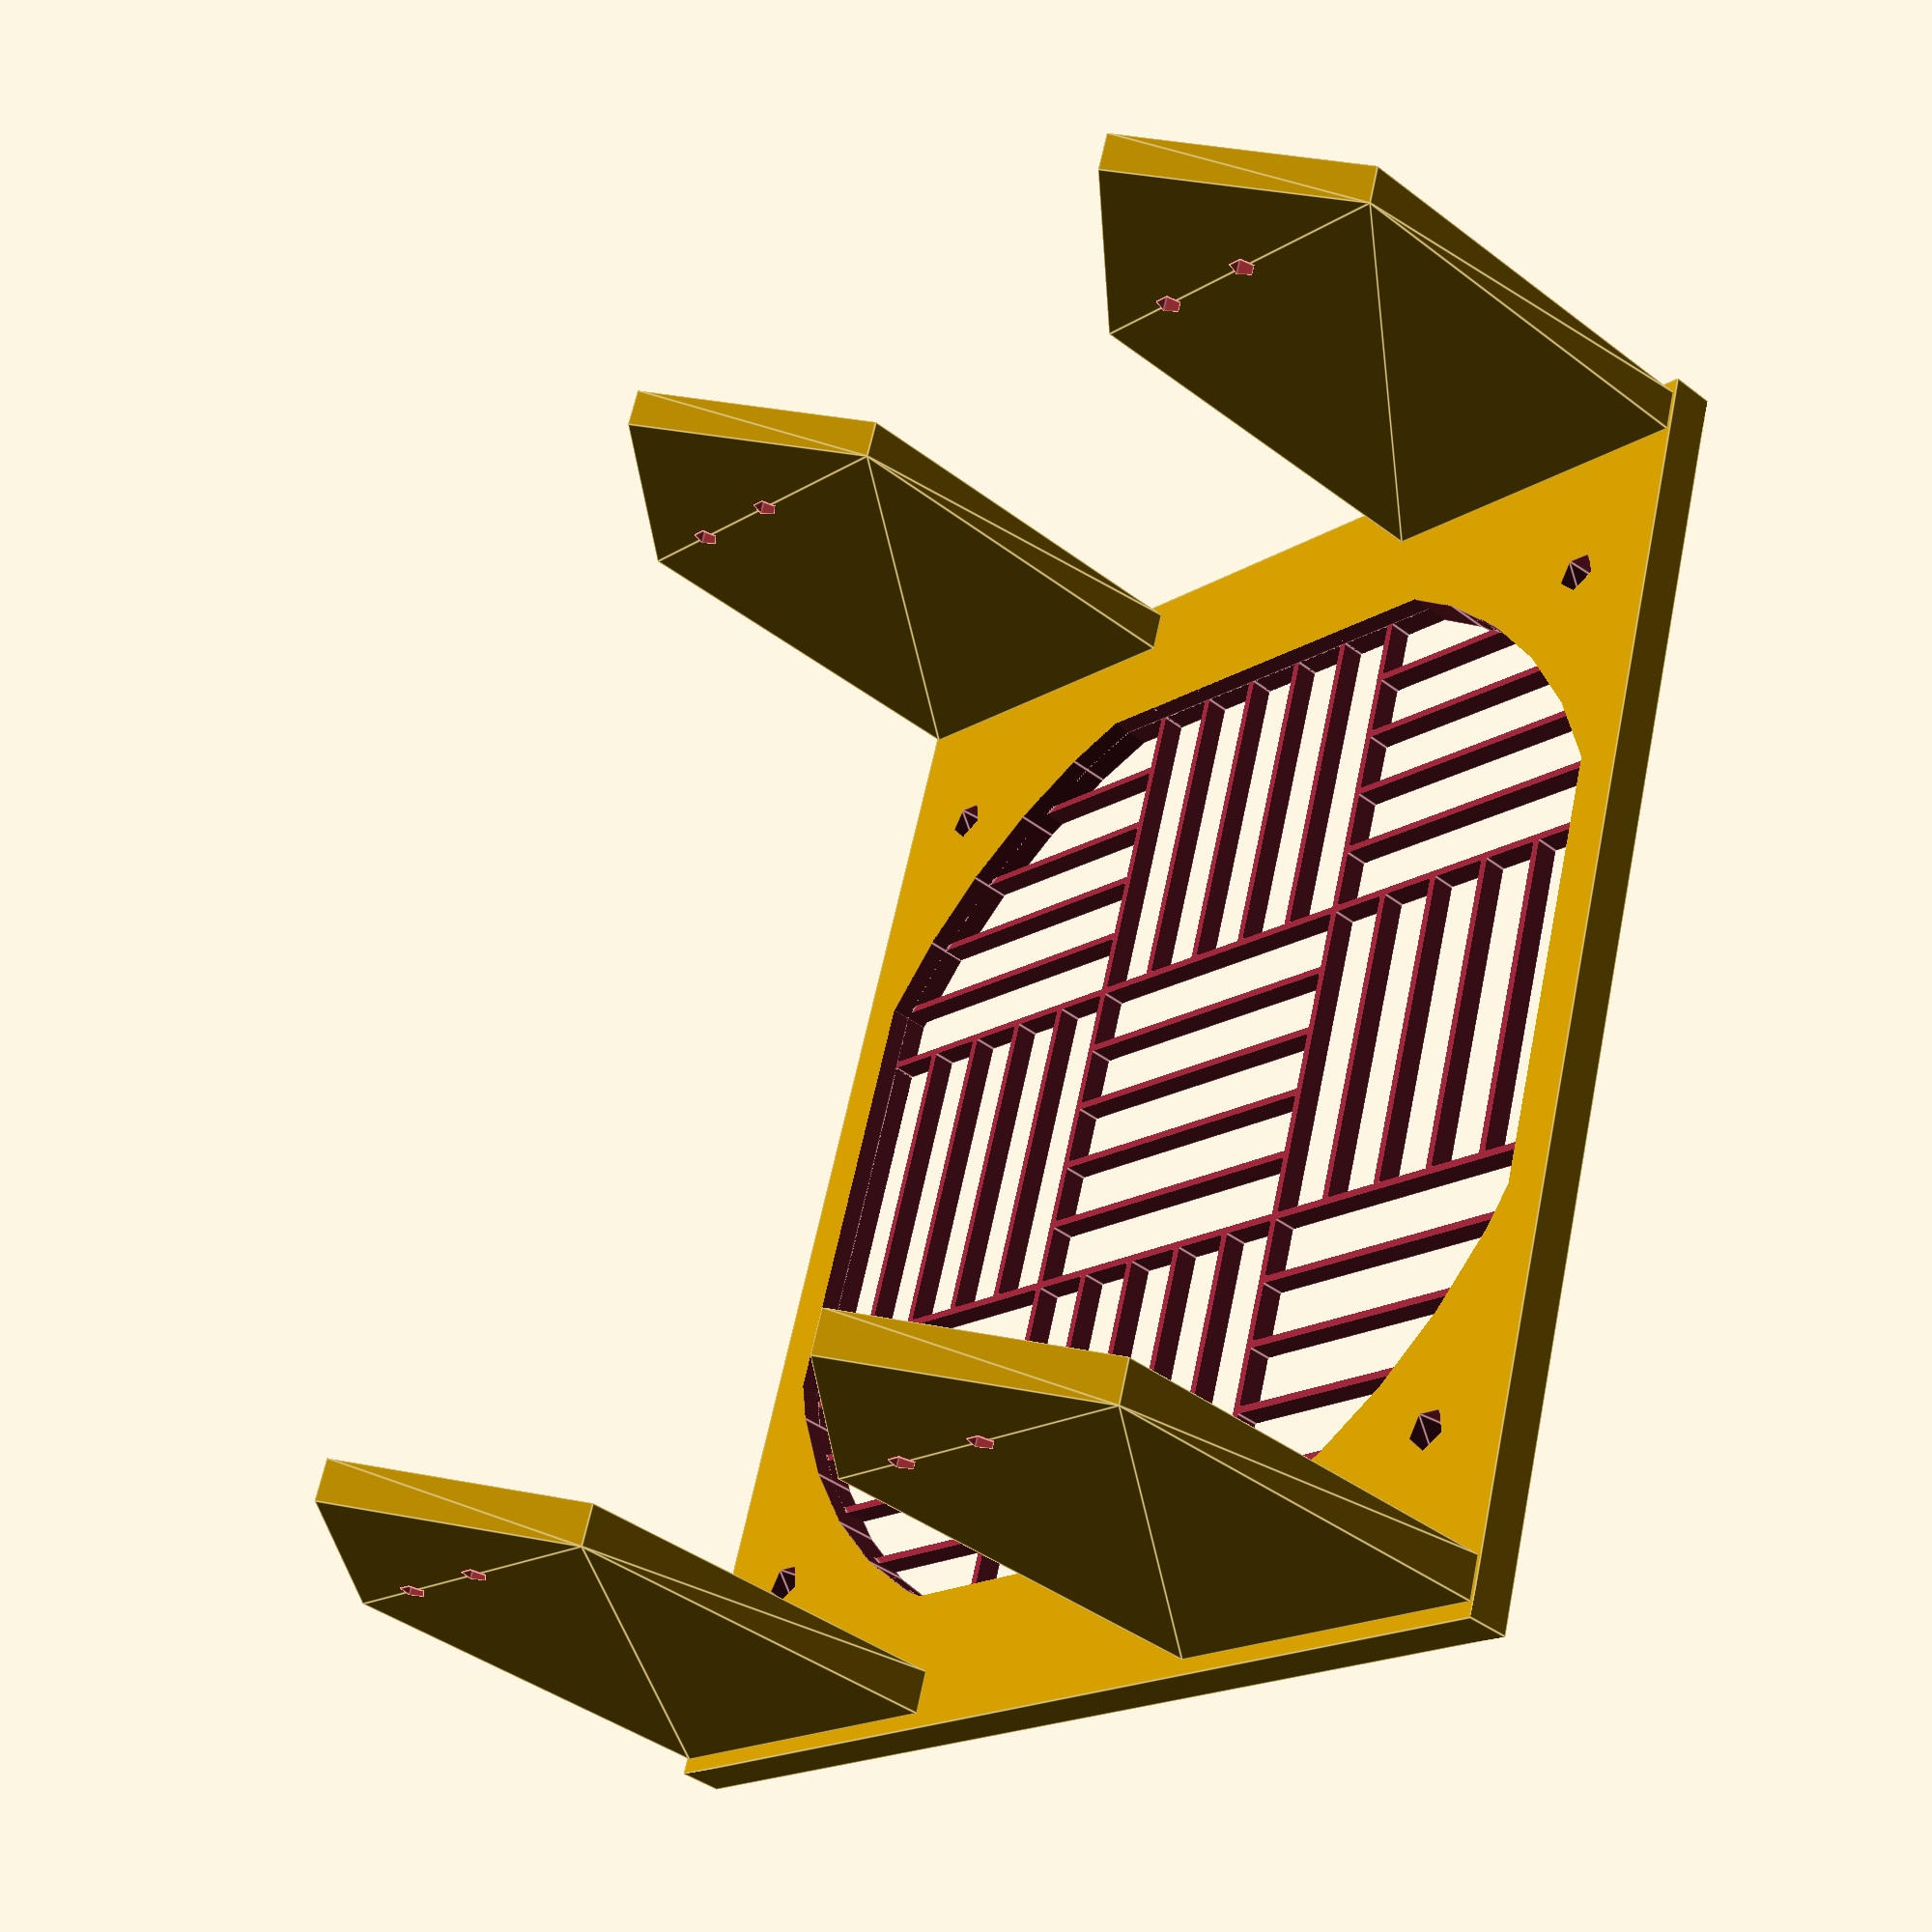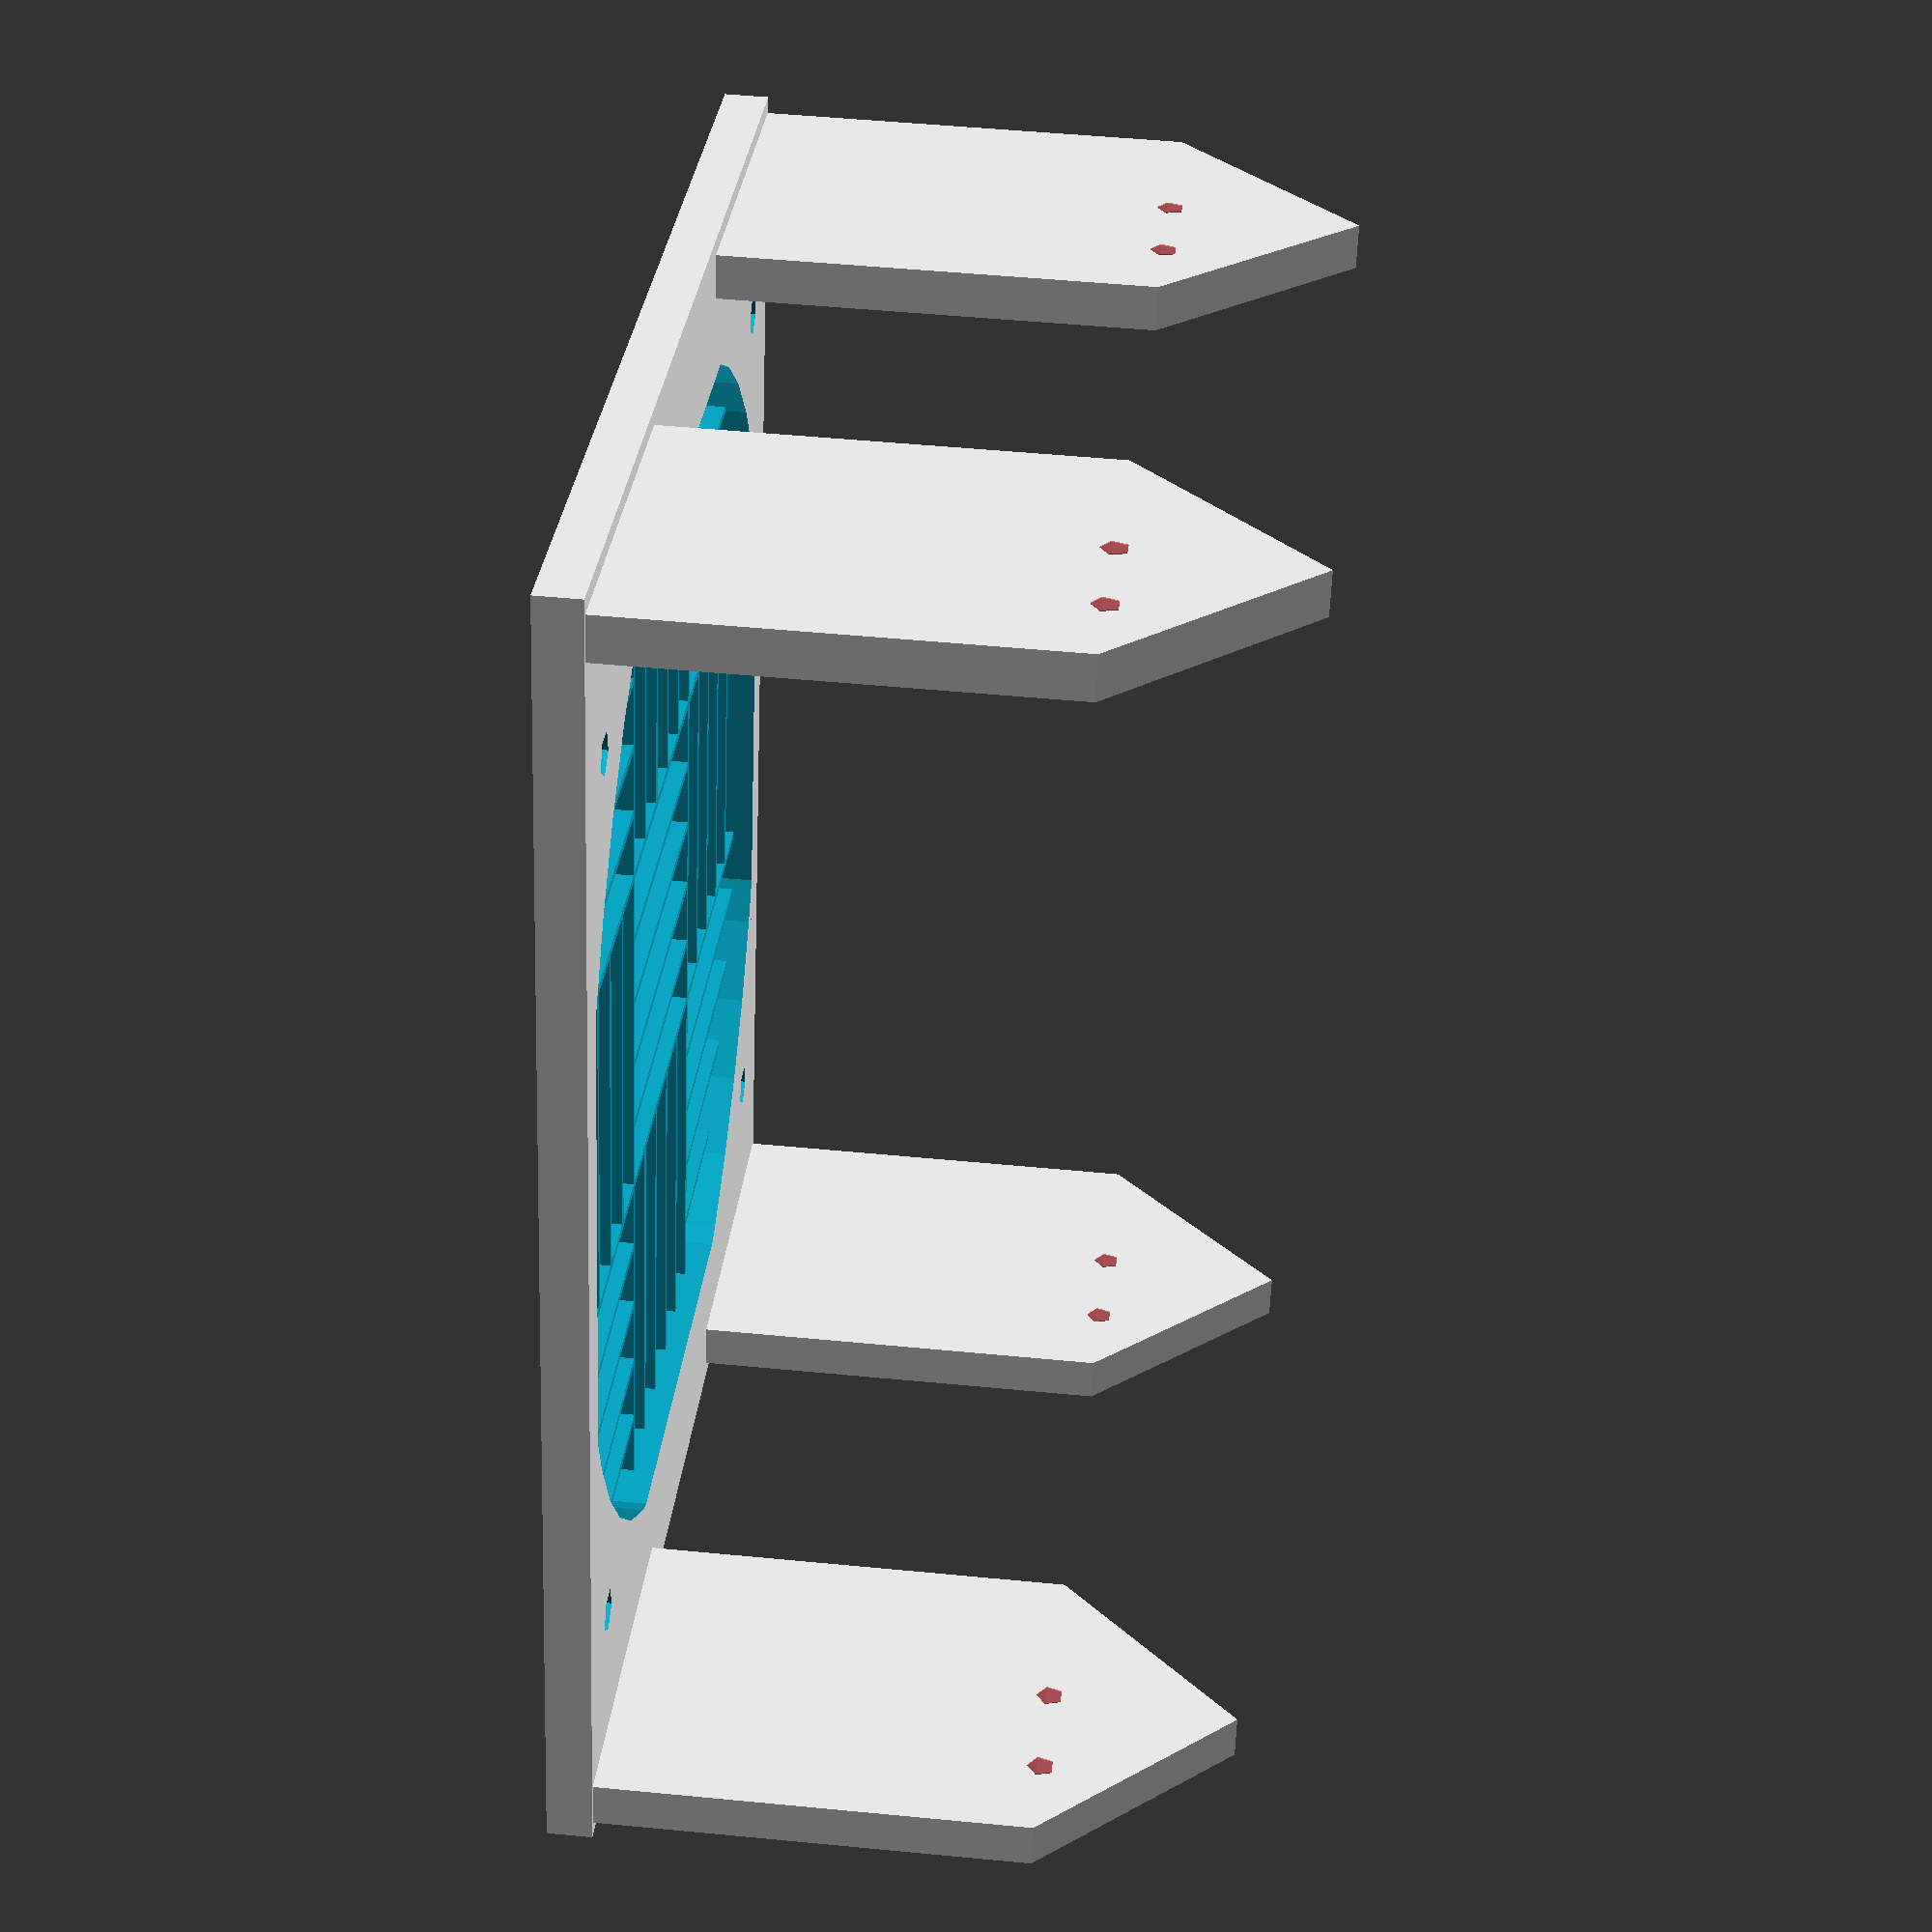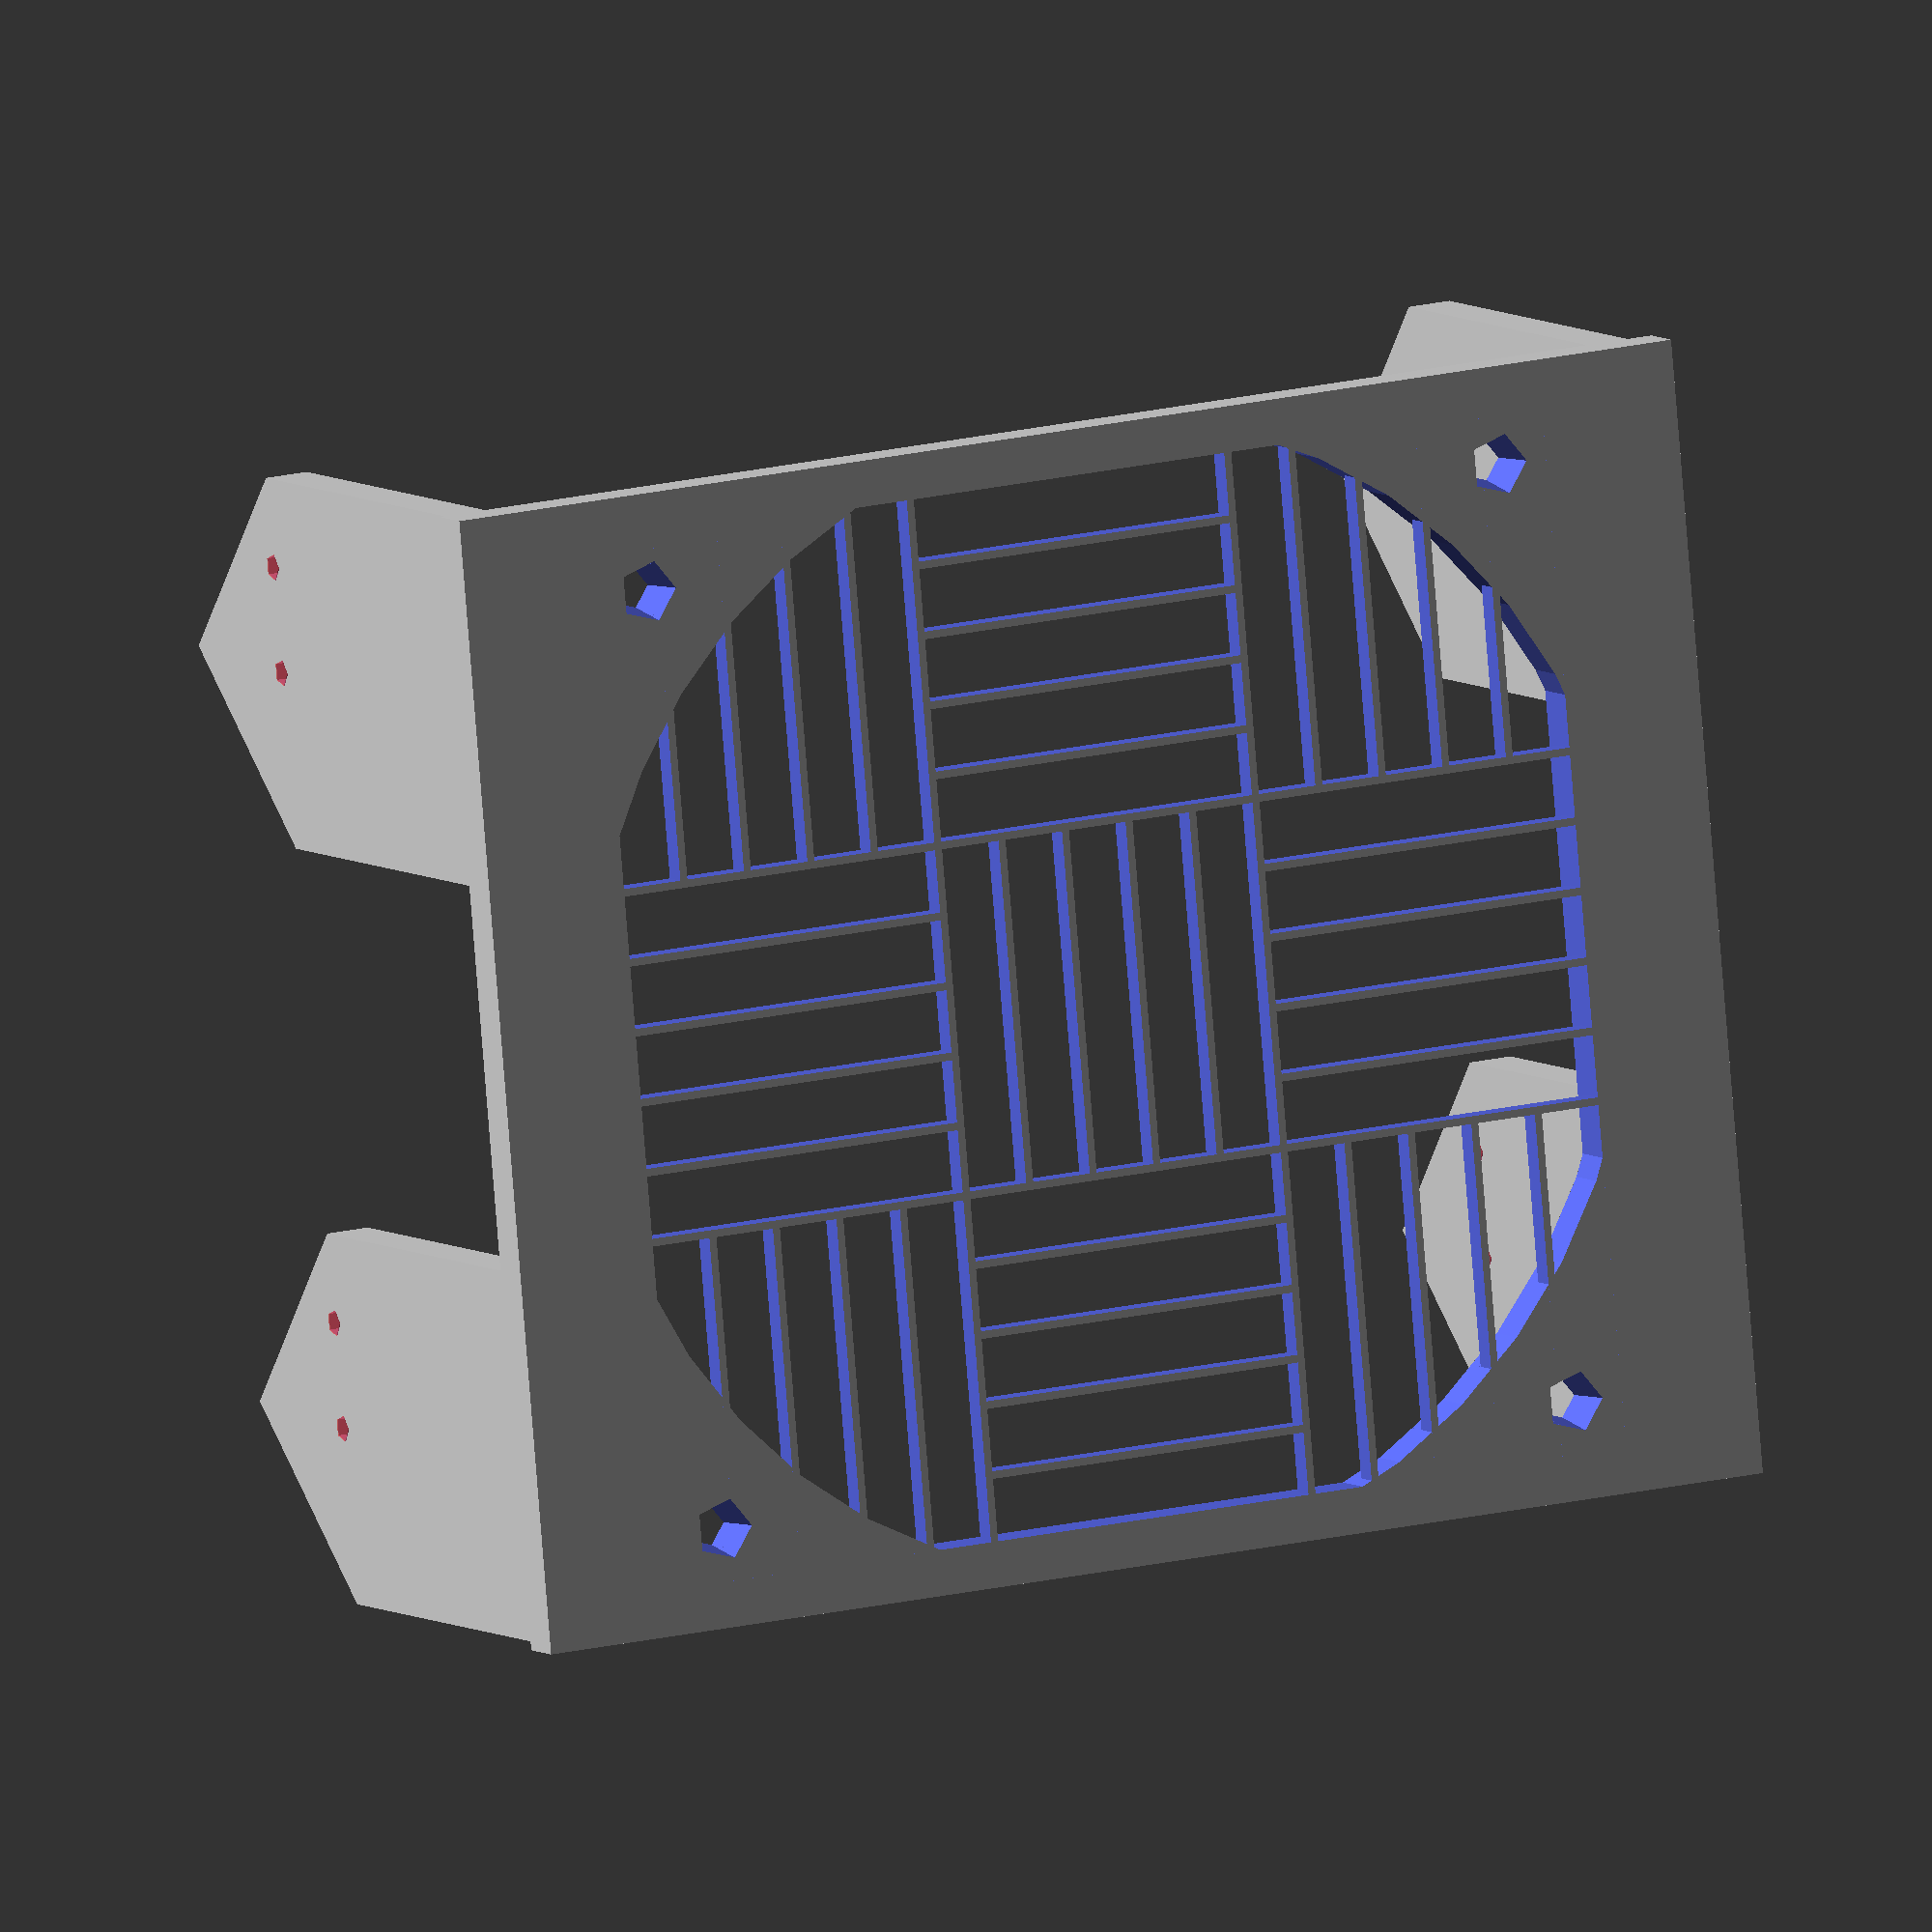
<openscad>
$fa = .01;
$fs = $preview ? 10 : .3;
inch=25.4;

height_outer =1.666*inch*3;
height_inner = 1.635*inch;
//width_outer = 5.827*inch; official
width_outer = 5.889*inch; //my case
width_inner = 5.750*inch;

hole_h1 = 10;
hole_h2 = 21.84;
hole_l1 =47.4;

// the fan has a bigger hole than its width
d_arctic = 128;
// but that hole gets kinda cut off
twt_arctic = 1.65;
support_thickness_a = 5;
support_thickness = min(support_thickness_a, (width_inner-120)/2);

module void(h){
    intersection(){
        cylinder(h=h,d=d_arctic,center=true);
        cube([120-twt_arctic*2, 120-twt_arctic*2,h+.2],center=true);
    }
}
/*
    onum: number of squares
    inum: number of rectangles in each square
 */
module crossbone(w,onum,inum=5,twt=.86,h=5){
    o_max=(onum-1)/2;
    i_max=(inum-1)/2;
    w_inner = w/onum;
    dx_inner = w/onum/inum;
    
    for(i=[-o_max:o_max],j=[-o_max:o_max])
        translate([w/onum*i,w/onum*j,0])
        rotate([0,0,(i+j)*90])
        for(k = [-i_max:i_max])
        translate([dx_inner*k,0,0])
        cube([dx_inner-twt,w_inner-twt,h], center=true);
}

module plate() {
    //front plate
    difference(){
        cube([width_outer, height_outer, 5], center = true);
        //holes
        for(dx=[-105/2,105/2],dy=[-105/2,105/2])
            translate([dx,dy,0])
            cylinder(h=5+.2,d1=7,d2=4.8,center=true);
        //grille
        intersection(){
            void(5+.2);
            crossbone(120-twt_arctic*2+.86,3,5,.86,5+.2);
        }
        translate([0,0,5/2+.2])
            void(5+.1);
    }
    for(i=[-1,1],j=[-1,/*0,*/1]){
        dx=i*(width_inner-support_thickness)/2;
        dy=j*height_outer/3;
        translate([dx,dy,5/2]) difference() {
            //suports
            hull(){
                cube([support_thickness,height_inner,.1],center=true);
                translate([0,0,hole_l1])
                    rotate([0,90,0])
                    cylinder(h=support_thickness,d=height_inner,center=true, $fn=4);
            }
            //support holes
            for(dy2=[hole_h1,hole_h2])
                translate([0,dy2-height_inner/2,hole_l1])
                rotate([0,90,0])
                #cylinder(h=support_thickness+.2,d=3,center=true);
        }
    }
}

plate();
</openscad>
<views>
elev=221.5 azim=287.5 roll=132.5 proj=p view=edges
elev=309.1 azim=109.6 roll=276.0 proj=p view=wireframe
elev=354.0 azim=185.1 roll=154.0 proj=o view=wireframe
</views>
